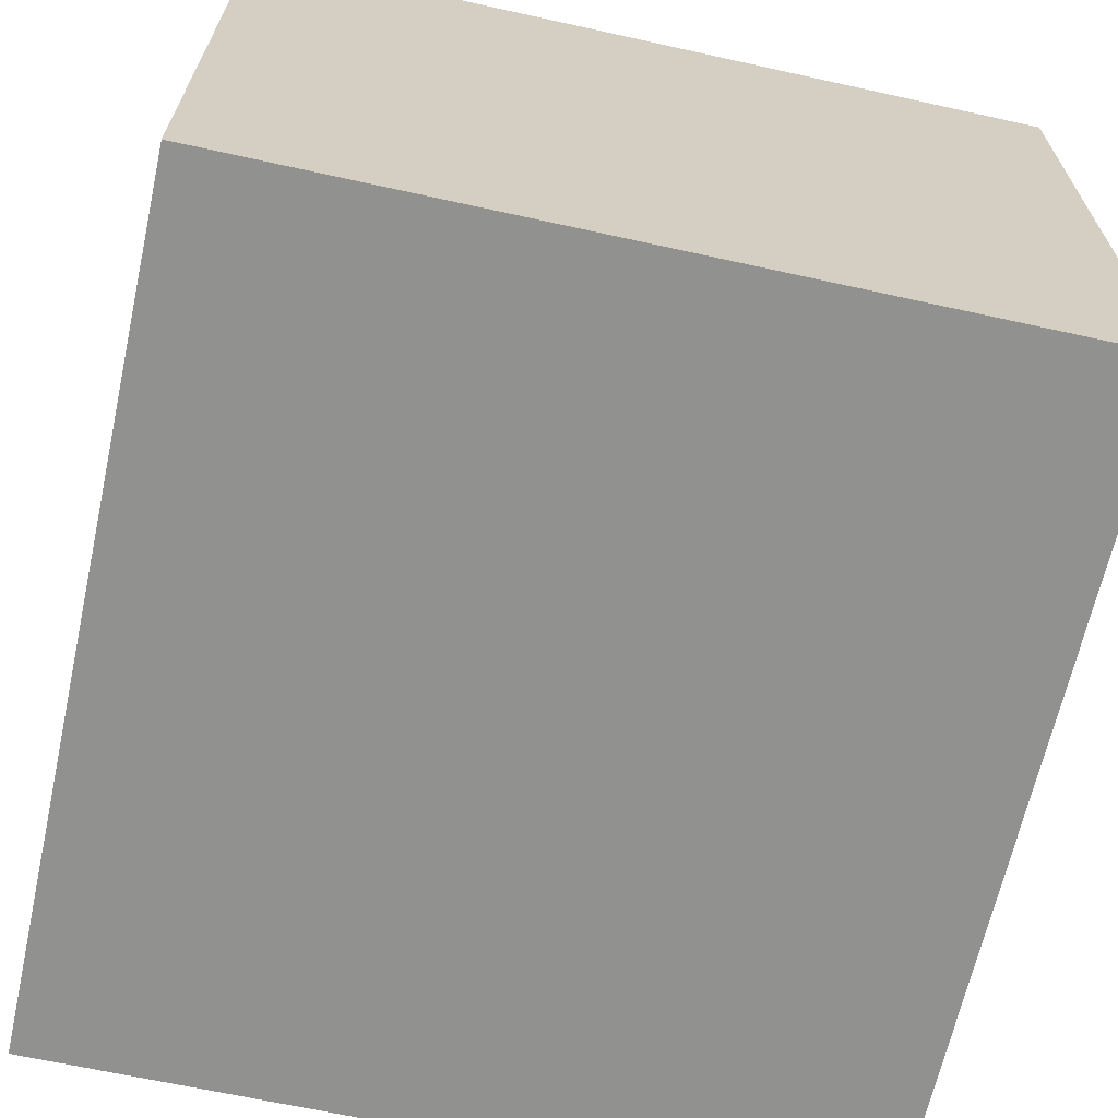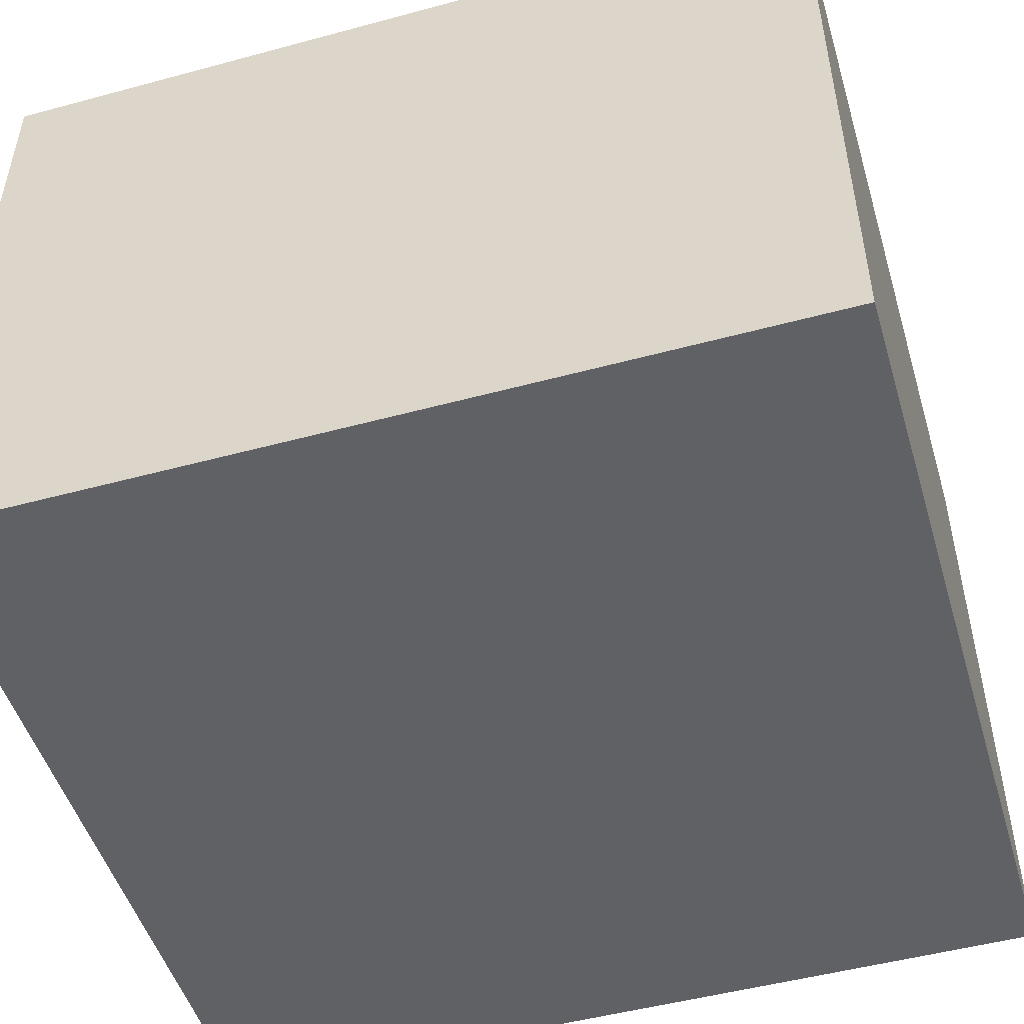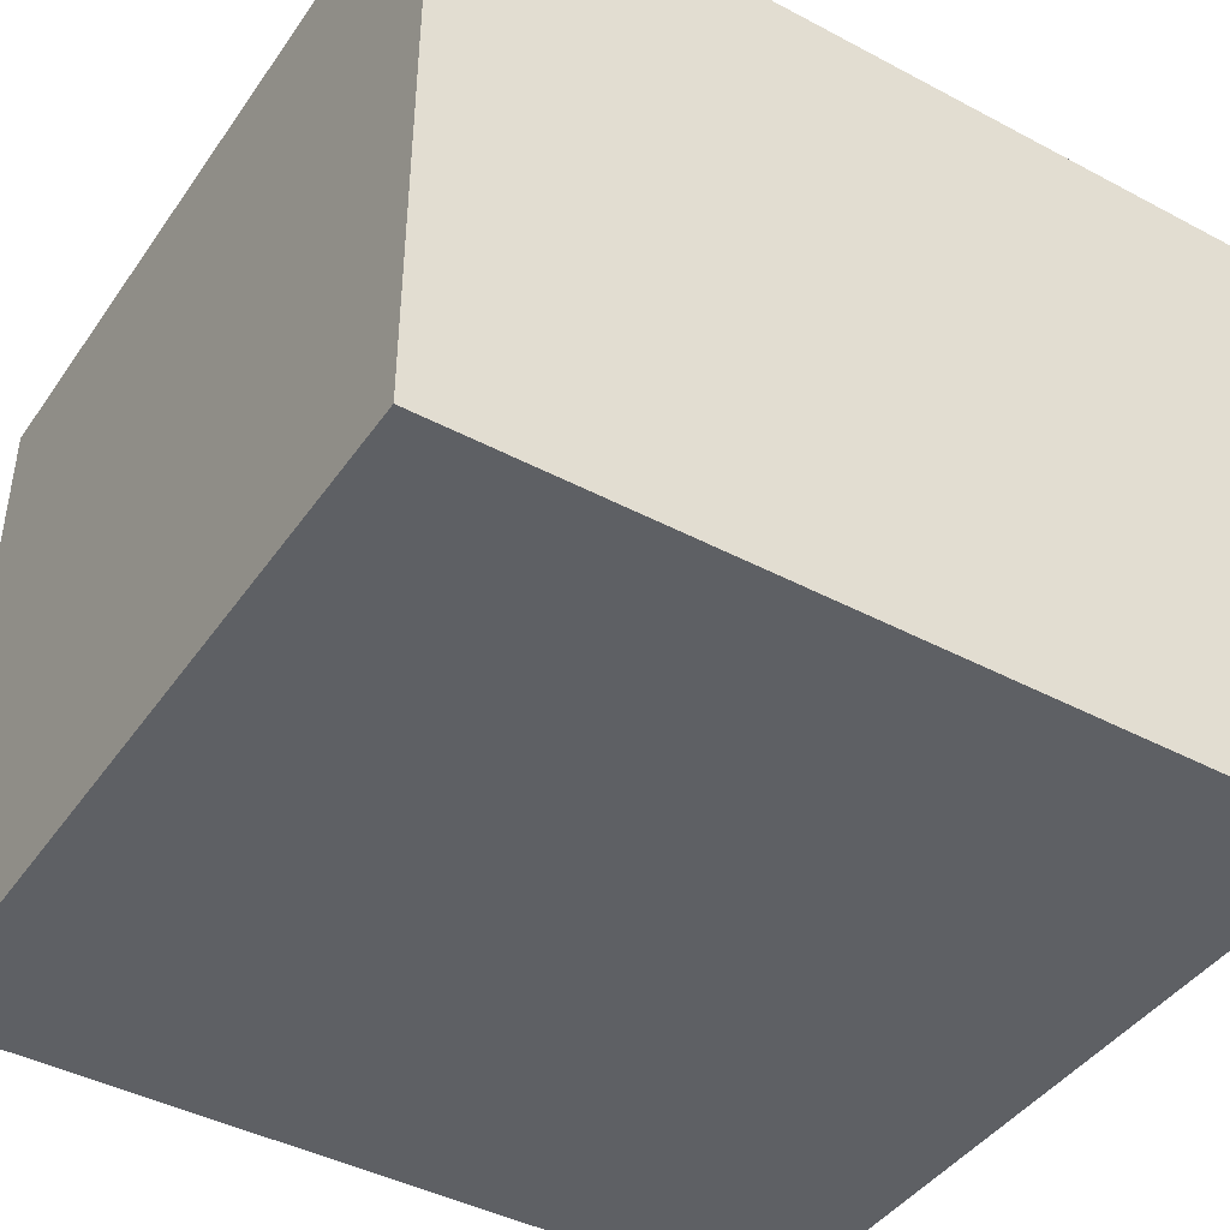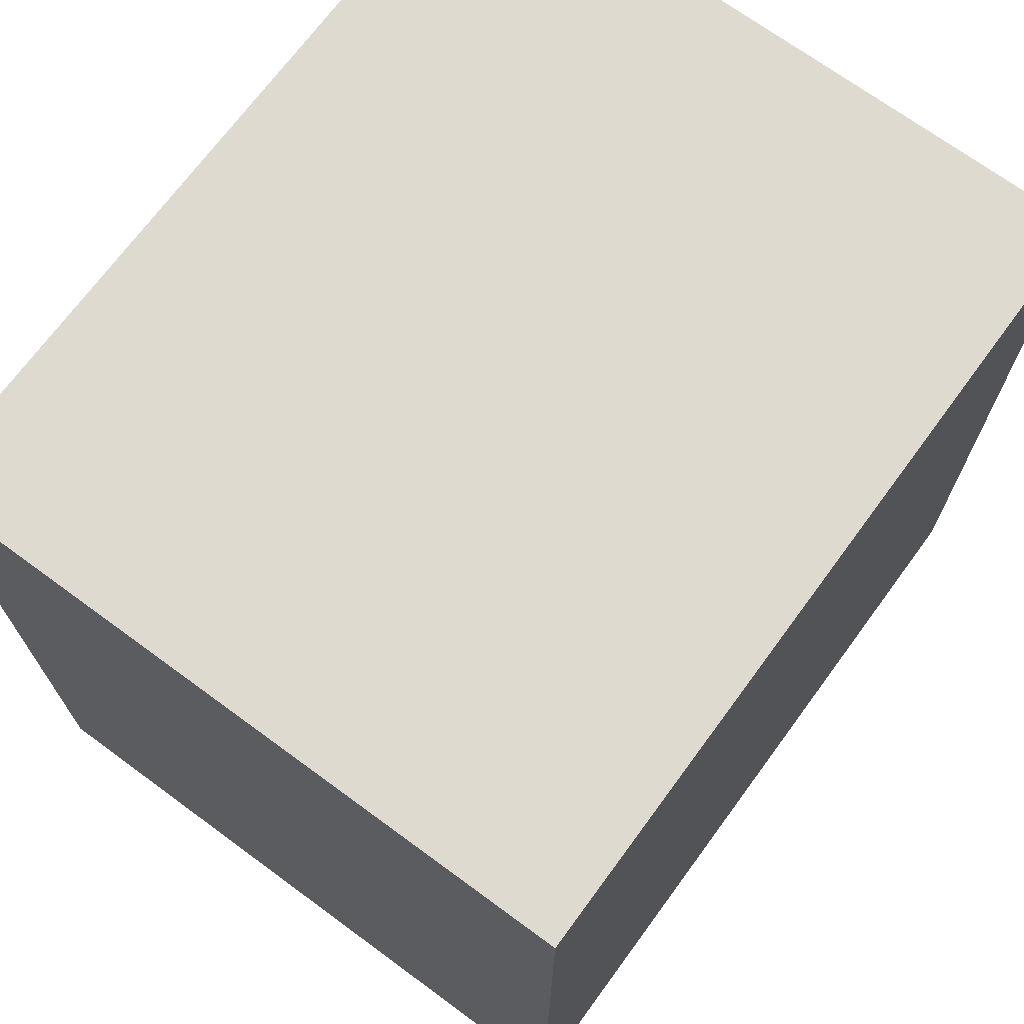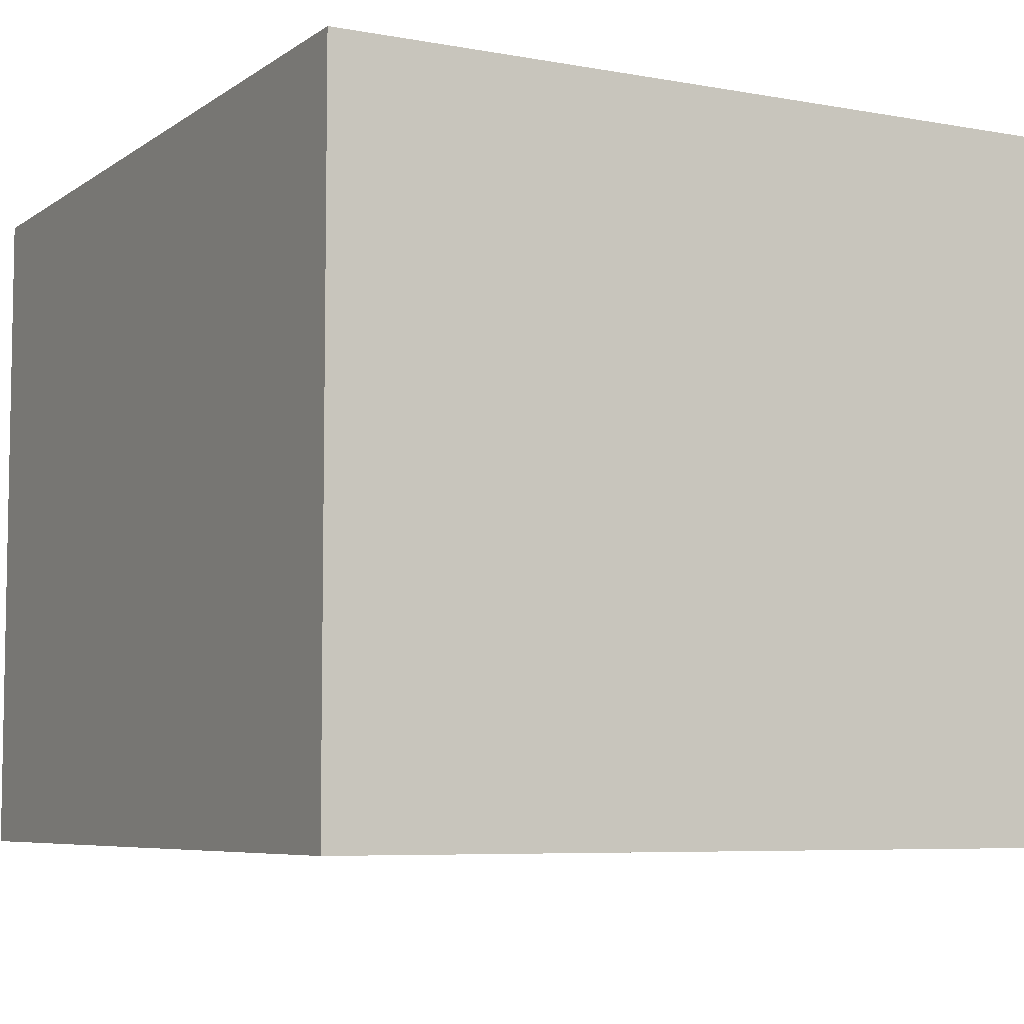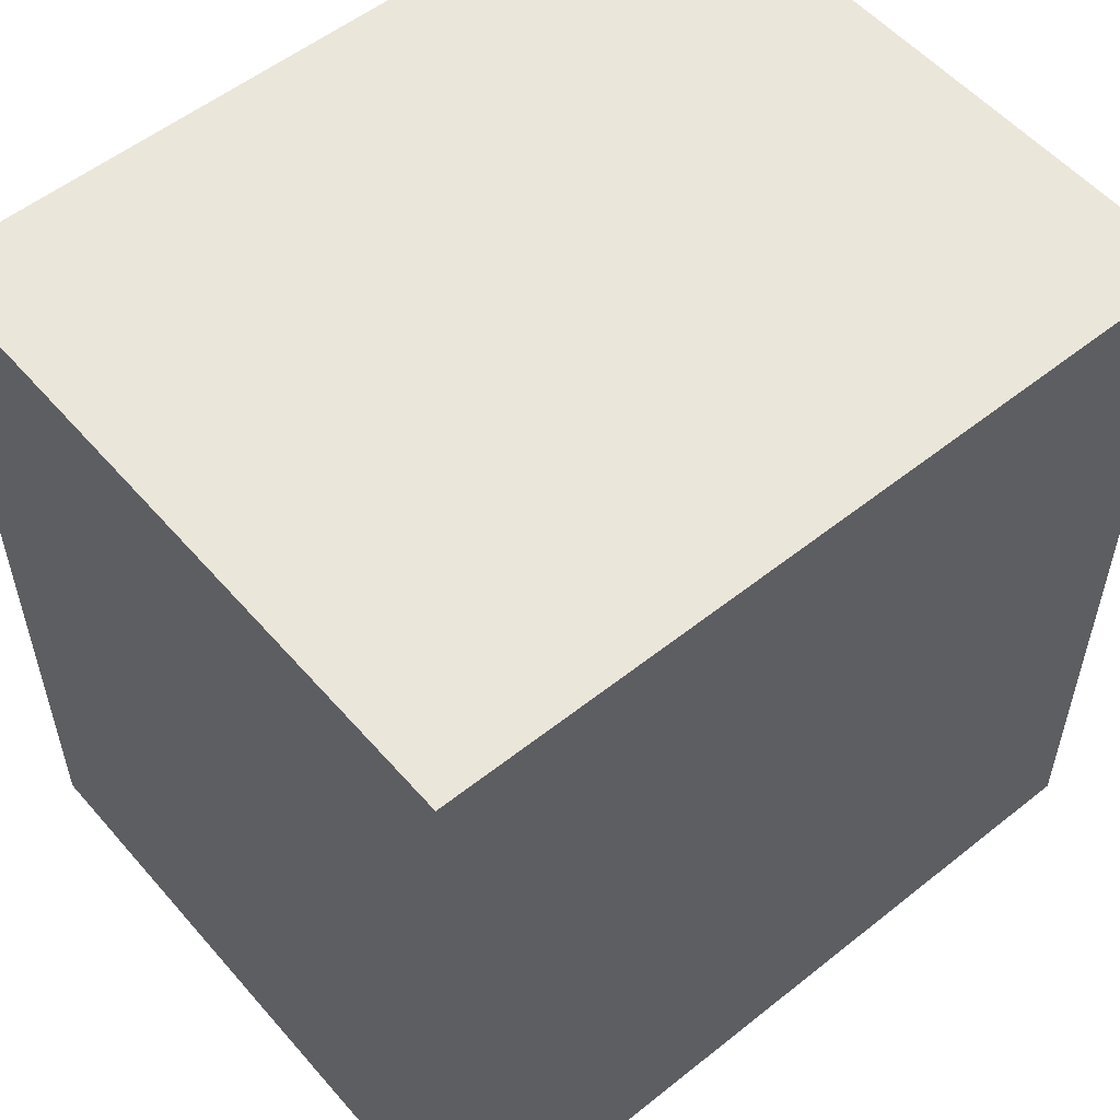
<metadata>
{"format":"obj","ext":"obj","renderer":"f3d","projection":"perspective","resolution":1024,"background":"white","views":[{"elev":-66.0,"azim":-12.5,"up":"+Y"},{"elev":-49.8,"azim":-73.4,"up":"+Y"},{"elev":-42.9,"azim":57.8,"up":"+Y"},{"elev":70.6,"azim":-53.7,"up":"+Z"},{"elev":-6.5,"azim":-28.5,"up":"+Y"},{"elev":54.8,"azim":139.9,"up":"+Z"}]}
</metadata>
<code>
v 6.622 5 0
v -1 5 0
v -1 5 8
v 6.622 5 8
v -1 5 0
v -1 -1.425 0
v -1 -1.425 8
v -1 5 8
v 6.622 -1.425 0
v 6.622 5 0
v 6.622 5 8
v 6.622 -1.425 8
v -1 -1.425 0
v 6.622 -1.425 0
v 6.622 -1.425 8
v -1 -1.425 8
v -1 -1.425 8
v 6.622 -1.425 8
v 6.622 5 8
v -1 5 8
v 6.622 -1.425 0
v -1 -1.425 0
v -1 5 0
v 6.622 5 0
f 1 2 4
f 4 2 3
f 5 6 8
f 8 6 7
f 9 10 12
f 12 10 11
f 13 14 16
f 16 14 15
f 17 18 20
f 20 18 19
f 21 22 24
f 24 22 23

</code>
